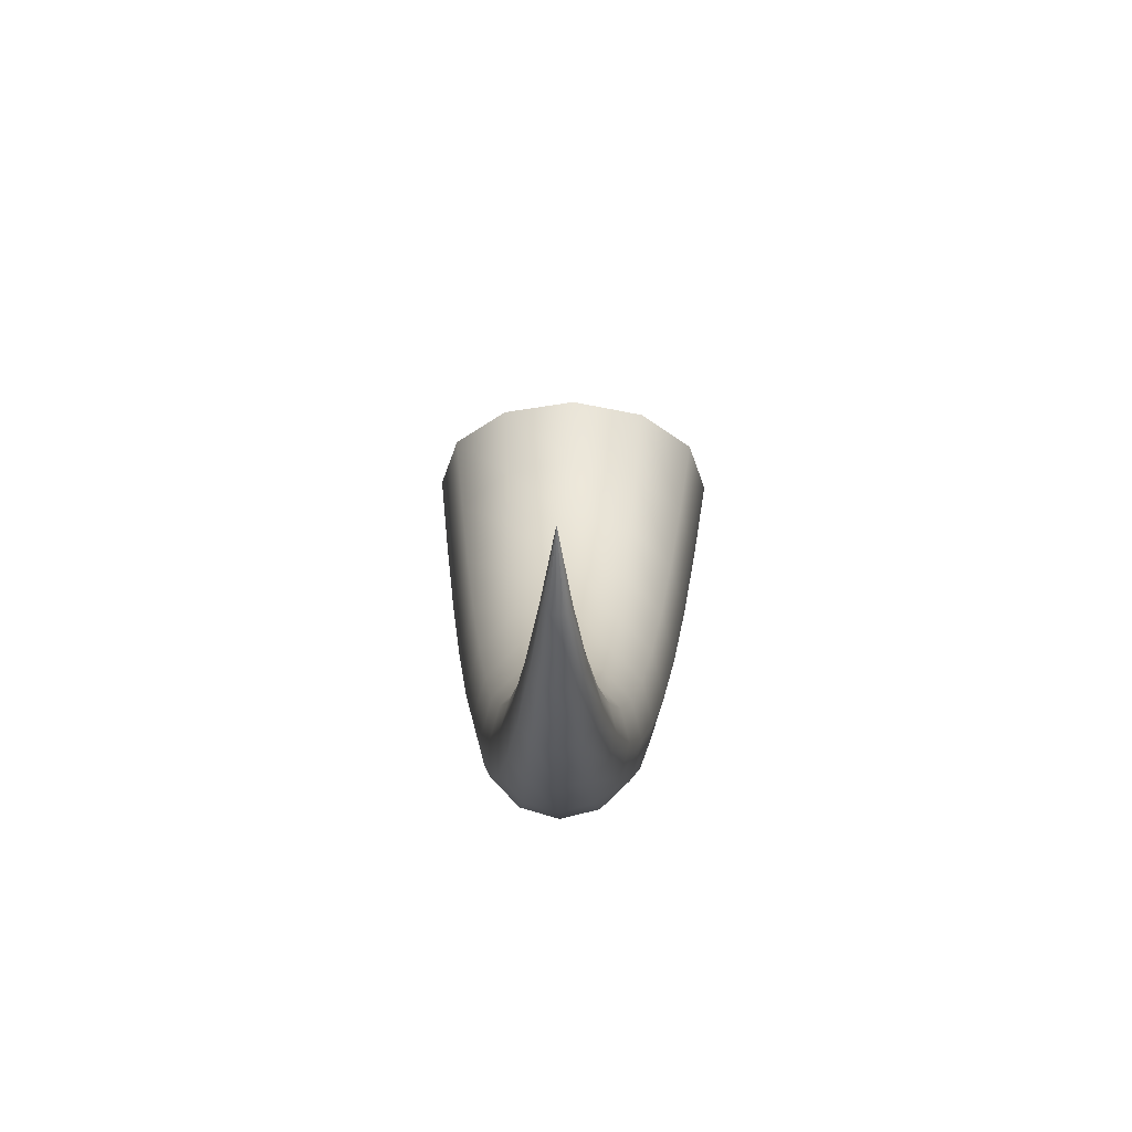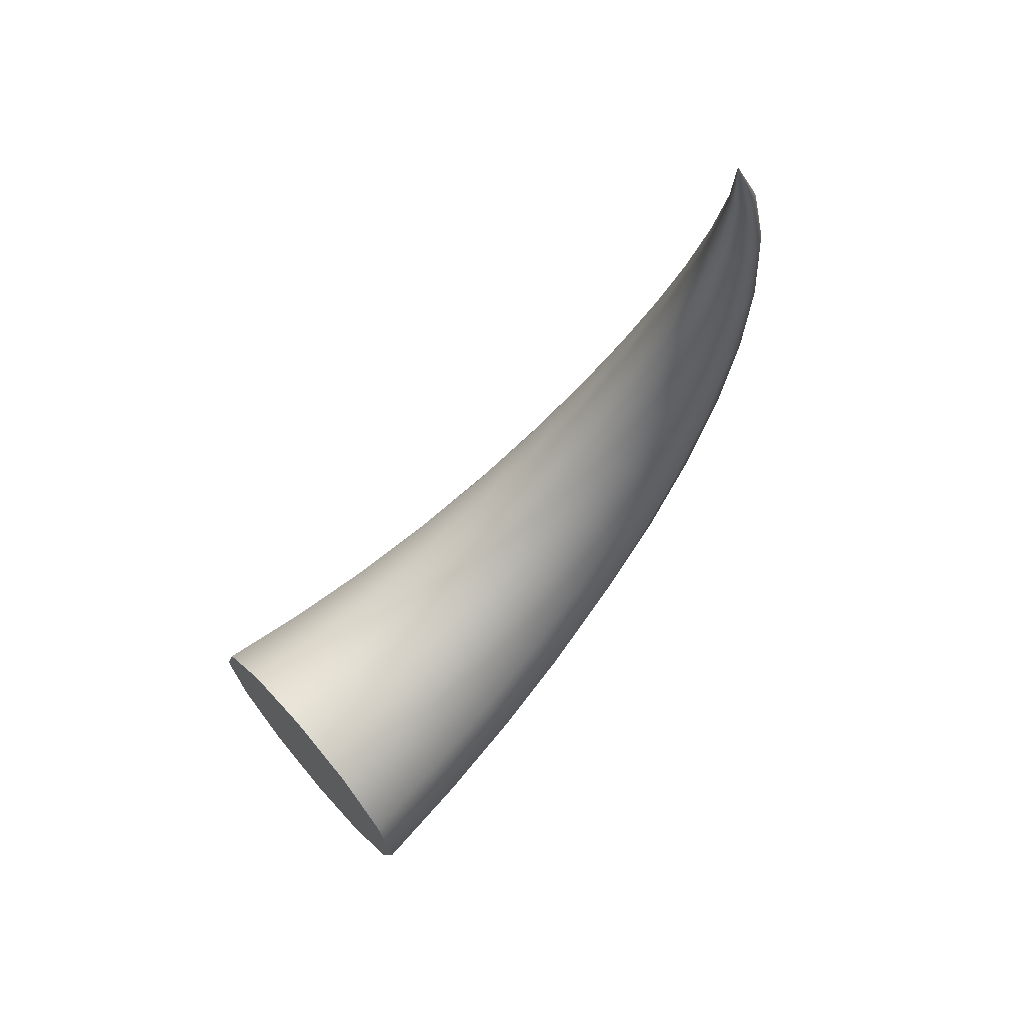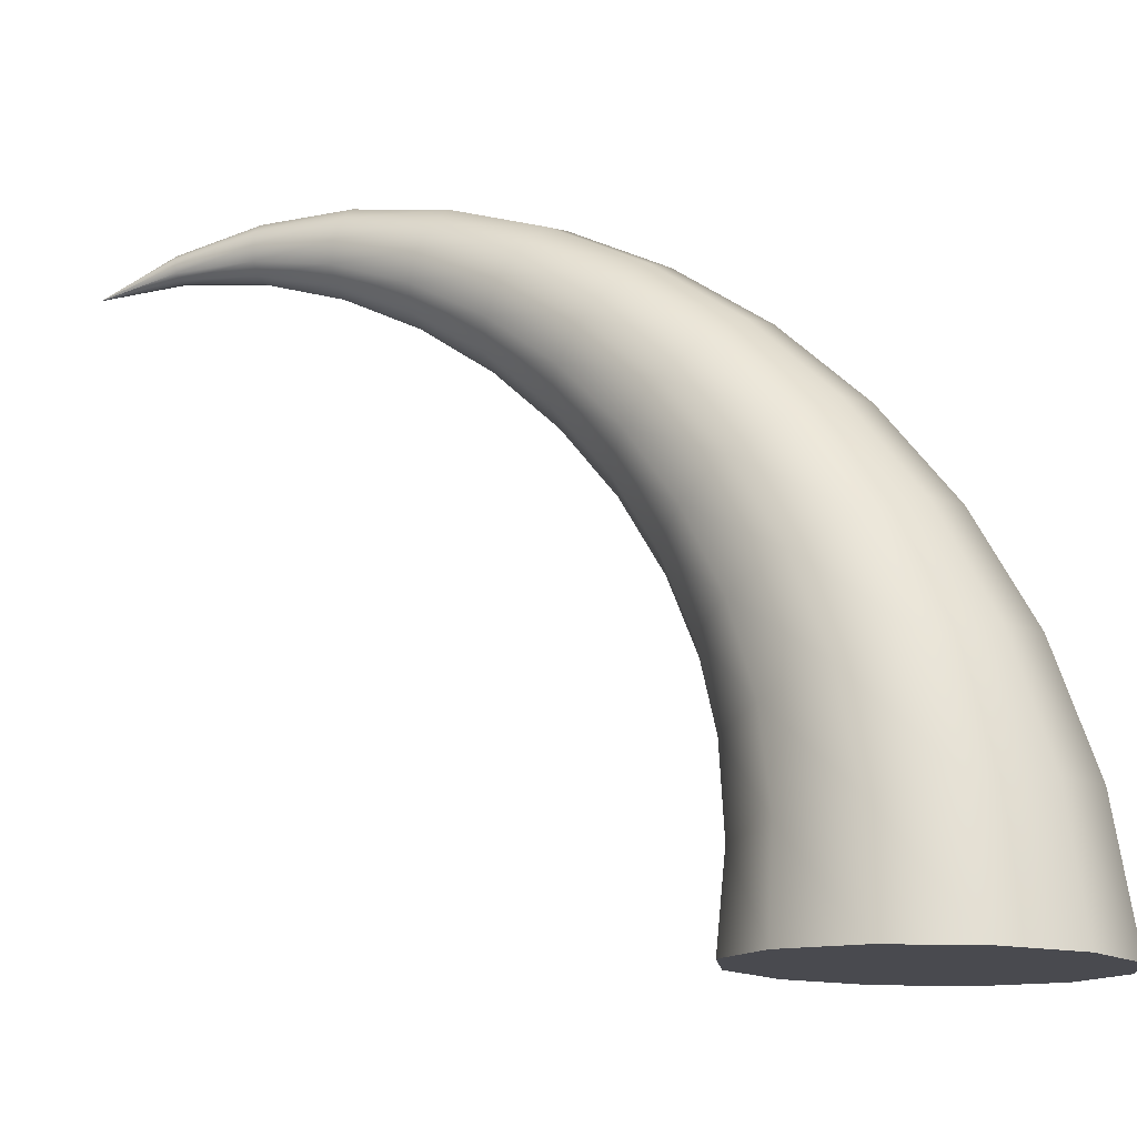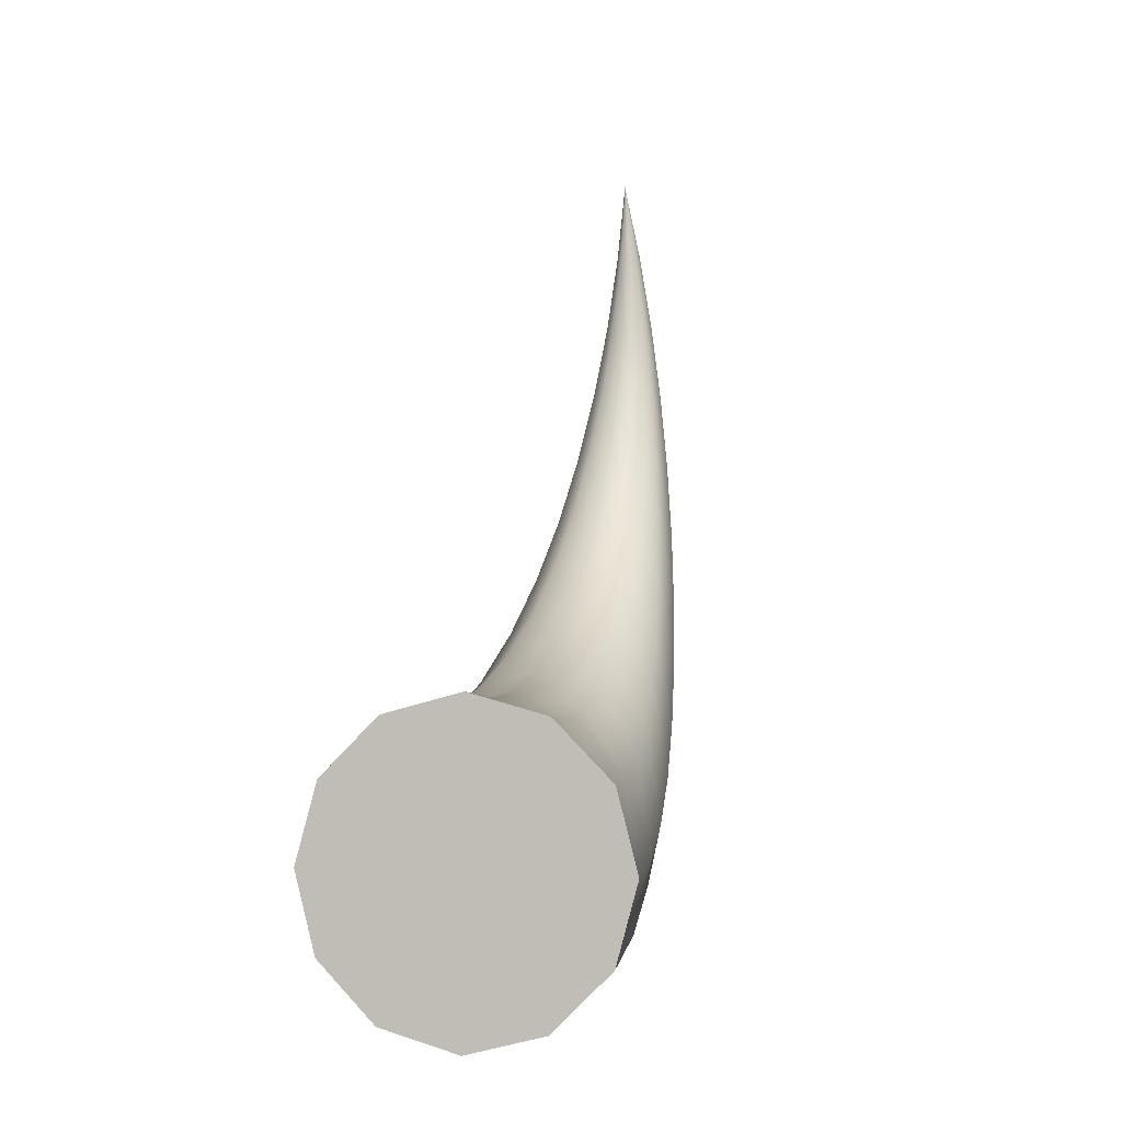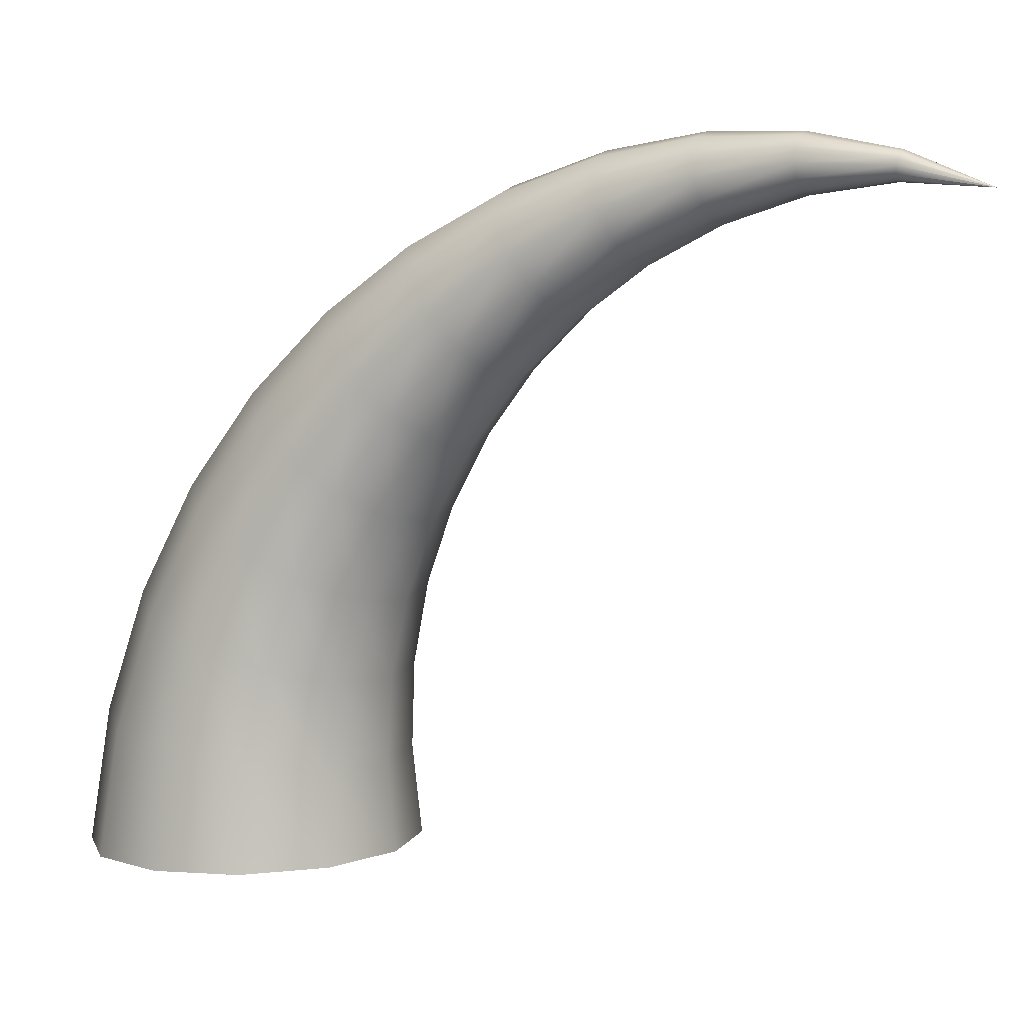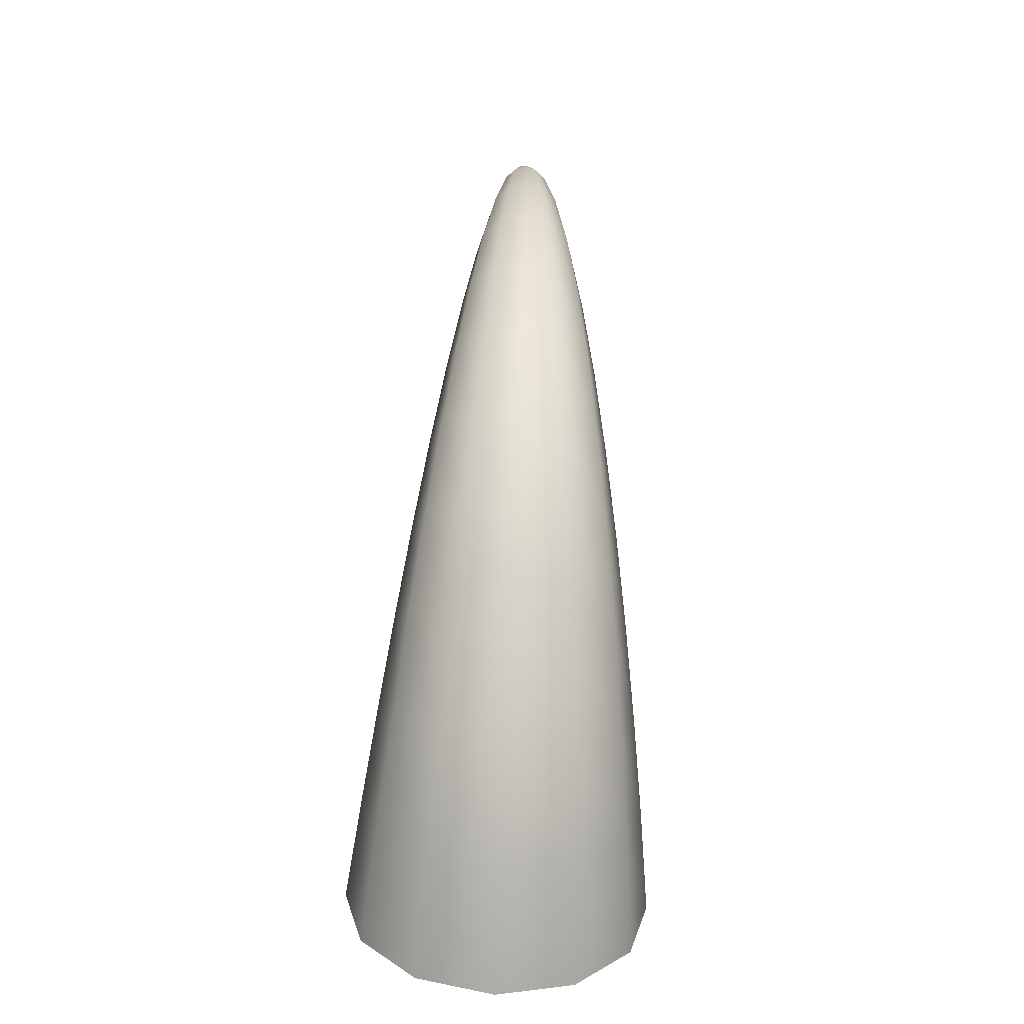
<metadata>
{"format":"obj","ext":"obj","renderer":"f3d","projection":"perspective","resolution":1024,"background":"white","views":[{"elev":53.9,"azim":1.5,"up":"+Y"},{"elev":69.8,"azim":-130.9,"up":"+Y"},{"elev":-14.1,"azim":-68.8,"up":"+Z"},{"elev":-1.8,"azim":-164.8,"up":"+Y"},{"elev":6.6,"azim":120.1,"up":"+Z"},{"elev":-67.8,"azim":-2.9,"up":"+Y"}]}
</metadata>
<code>
o BezierCurve
v 0.4695 0.1114 -1.679
v 0.8133 -0.2323 -1.686
v 0.9392 -0.7019 -1.697
v 0.8133 -1.172 -1.707
v 0.4695 -1.515 -1.714
v -0.000243 -1.641 -1.717
v -0.4699 -1.515 -1.714
v -0.8138 -1.172 -1.707
v -0.9396 -0.7019 -1.697
v -0.8138 -0.2323 -1.686
v -0.4699 0.1114 -1.679
v -0.000245 0.2373 -1.676
v -0.000244 3.592 1.921
v -0.000244 3.592 1.921
v -0.000244 3.592 1.921
v -0.000244 3.592 1.921
v -0.000244 3.592 1.921
v -0.000244 3.592 1.921
v -0.000244 3.592 1.921
v -0.000244 3.592 1.921
v -0.000244 3.592 1.921
v -0.000244 3.592 1.921
v -0.000244 3.592 1.921
v -0.000244 3.592 1.921
v 0.0389 3.11 1.96
v 0.06755 3.114 1.988
v 0.07804 3.119 2.027
v 0.06755 3.124 2.066
v 0.0389 3.127 2.094
v -0.000244 3.129 2.105
v -0.03939 3.127 2.094
v -0.06804 3.124 2.066
v -0.07853 3.119 2.027
v -0.06804 3.114 1.988
v -0.03939 3.11 1.96
v -0.000244 3.109 1.95
v 0.07804 2.636 1.909
v 0.1353 2.633 1.966
v 0.1563 2.63 2.045
v 0.1353 2.626 2.123
v 0.07804 2.623 2.18
v -0.000244 2.622 2.201
v -0.07853 2.623 2.18
v -0.1358 2.626 2.123
v -0.1568 2.63 2.045
v -0.1358 2.633 1.966
v -0.07853 2.636 1.909
v -0.000244 2.637 1.888
v 0.1172 2.178 1.779
v 0.2031 2.16 1.863
v 0.2346 2.135 1.977
v 0.2031 2.11 2.092
v 0.1172 2.092 2.176
v -0.000243 2.085 2.207
v -0.1177 2.092 2.176
v -0.2036 2.11 2.092
v -0.2351 2.135 1.977
v -0.2036 2.16 1.863
v -0.1177 2.178 1.779
v -0.000244 2.185 1.748
v 0.1563 1.744 1.577
v 0.2709 1.703 1.684
v 0.3129 1.647 1.83
v 0.2709 1.59 1.976
v 0.1563 1.549 2.083
v -0.000243 1.534 2.122
v -0.1568 1.549 2.083
v -0.2714 1.59 1.976
v -0.3134 1.647 1.83
v -0.2714 1.703 1.684
v -0.1568 1.744 1.577
v -0.000244 1.759 1.538
v 0.1955 1.342 1.312
v 0.3387 1.272 1.437
v 0.3912 1.175 1.607
v 0.3387 1.079 1.778
v 0.1955 1.009 1.902
v -0.000243 0.9829 1.948
v -0.196 1.009 1.902
v -0.3392 1.079 1.778
v -0.3917 1.175 1.607
v -0.3392 1.272 1.437
v -0.196 1.342 1.312
v -0.000244 1.368 1.266
v 0.2346 0.9813 0.9912
v 0.4065 0.8761 1.127
v 0.4695 0.7325 1.313
v 0.4065 0.5888 1.499
v 0.2346 0.4837 1.635
v -0.000243 0.4452 1.685
v -0.2351 0.4837 1.635
v -0.407 0.5888 1.499
v -0.4699 0.7325 1.313
v -0.407 0.8761 1.127
v -0.2351 0.9813 0.9912
v -0.000244 1.02 0.9414
v 0.2737 0.6706 0.6225
v 0.4743 0.5263 0.7618
v 0.5477 0.3291 0.9521
v 0.4743 0.132 1.142
v 0.2737 -0.01229 1.282
v -0.000243 -0.06511 1.333
v -0.2742 -0.01229 1.282
v -0.4748 0.132 1.142
v -0.5482 0.3291 0.9521
v -0.4748 0.5263 0.7618
v -0.2742 0.6706 0.6225
v -0.000244 0.7234 0.5715
v 0.3129 0.4183 0.2142
v 0.5421 0.2316 0.3473
v 0.626 -0.0234 0.529
v 0.5421 -0.2784 0.7107
v 0.3129 -0.4651 0.8437
v -0.000243 -0.5334 0.8924
v -0.3134 -0.4651 0.8437
v -0.5426 -0.2784 0.7107
v -0.6265 -0.0234 0.529
v -0.5426 0.2316 0.3473
v -0.3134 0.4183 0.2142
v -0.000244 0.4866 0.1656
v 0.352 0.2314 -0.2256
v 0.6099 0.000884 -0.1099
v 0.7043 -0.314 0.04805
v 0.6099 -0.6289 0.206
v 0.352 -0.8594 0.3217
v -0.000243 -0.9437 0.364
v -0.3525 -0.8594 0.3217
v -0.6104 -0.6289 0.206
v -0.7048 -0.314 0.04806
v -0.6104 0.000883 -0.1099
v -0.3525 0.2314 -0.2256
v -0.000244 0.3158 -0.2679
v 0.3912 0.1152 -0.69
v 0.6777 -0.1581 -0.6039
v 0.7826 -0.5314 -0.4862
v 0.6777 -0.9047 -0.3685
v 0.3912 -1.178 -0.2823
v -0.000243 -1.278 -0.2508
v -0.3917 -1.178 -0.2823
v -0.6782 -0.9047 -0.3685
v -0.7831 -0.5314 -0.4862
v -0.6782 -0.1581 -0.6039
v -0.3917 0.1152 -0.69
v -0.000244 0.2152 -0.7216
v 0.4303 0.0738 -1.175
v 0.7455 -0.2382 -1.13
v 0.8609 -0.6644 -1.069
v 0.7455 -1.091 -1.008
v 0.4303 -1.403 -0.9637
v -0.000243 -1.517 -0.9474
v -0.4308 -1.403 -0.9637
v -0.746 -1.091 -1.008
v -0.8614 -0.6644 -1.069
v -0.746 -0.2382 -1.13
v -0.4308 0.0738 -1.175
v -0.000245 0.188 -1.191
v 0.4695 0.1114 -1.679
v 0.8133 -0.2323 -1.686
v 0.9392 -0.7019 -1.697
v 0.8133 -1.172 -1.707
v 0.4695 -1.515 -1.714
v -0.000243 -1.641 -1.717
v -0.4699 -1.515 -1.714
v -0.8138 -1.172 -1.707
v -0.9396 -0.7019 -1.697
v -0.8138 -0.2323 -1.686
v -0.4699 0.1114 -1.679
v -0.000245 0.2373 -1.676
f 10 8 9
f 11 8 10
f 11 7 8
f 12 7 11
f 12 6 7
f 1 6 12
f 1 5 6
f 2 5 1
f 2 4 5
f 3 4 2
f 13 25 36 24
f 14 26 25 13
f 15 27 26 14
f 16 28 27 15
f 17 29 28 16
f 18 30 29 17
f 19 31 30 18
f 20 32 31 19
f 21 33 32 20
f 22 34 33 21
f 23 35 34 22
f 24 36 35 23
f 25 37 48 36
f 26 38 37 25
f 27 39 38 26
f 28 40 39 27
f 29 41 40 28
f 30 42 41 29
f 31 43 42 30
f 32 44 43 31
f 33 45 44 32
f 34 46 45 33
f 35 47 46 34
f 36 48 47 35
f 37 49 60 48
f 38 50 49 37
f 39 51 50 38
f 40 52 51 39
f 41 53 52 40
f 42 54 53 41
f 43 55 54 42
f 44 56 55 43
f 45 57 56 44
f 46 58 57 45
f 47 59 58 46
f 48 60 59 47
f 49 61 72 60
f 50 62 61 49
f 51 63 62 50
f 52 64 63 51
f 53 65 64 52
f 54 66 65 53
f 55 67 66 54
f 56 68 67 55
f 57 69 68 56
f 58 70 69 57
f 59 71 70 58
f 60 72 71 59
f 61 73 84 72
f 62 74 73 61
f 63 75 74 62
f 64 76 75 63
f 65 77 76 64
f 66 78 77 65
f 67 79 78 66
f 68 80 79 67
f 69 81 80 68
f 70 82 81 69
f 71 83 82 70
f 72 84 83 71
f 73 85 96 84
f 74 86 85 73
f 75 87 86 74
f 76 88 87 75
f 77 89 88 76
f 78 90 89 77
f 79 91 90 78
f 80 92 91 79
f 81 93 92 80
f 82 94 93 81
f 83 95 94 82
f 84 96 95 83
f 85 97 108 96
f 86 98 97 85
f 87 99 98 86
f 88 100 99 87
f 89 101 100 88
f 90 102 101 89
f 91 103 102 90
f 92 104 103 91
f 93 105 104 92
f 94 106 105 93
f 95 107 106 94
f 96 108 107 95
f 97 109 120 108
f 98 110 109 97
f 99 111 110 98
f 100 112 111 99
f 101 113 112 100
f 102 114 113 101
f 103 115 114 102
f 104 116 115 103
f 105 117 116 104
f 106 118 117 105
f 107 119 118 106
f 108 120 119 107
f 109 121 132 120
f 110 122 121 109
f 111 123 122 110
f 112 124 123 111
f 113 125 124 112
f 114 126 125 113
f 115 127 126 114
f 116 128 127 115
f 117 129 128 116
f 118 130 129 117
f 119 131 130 118
f 120 132 131 119
f 121 133 144 132
f 122 134 133 121
f 123 135 134 122
f 124 136 135 123
f 125 137 136 124
f 126 138 137 125
f 127 139 138 126
f 128 140 139 127
f 129 141 140 128
f 130 142 141 129
f 131 143 142 130
f 132 144 143 131
f 133 145 156 144
f 134 146 145 133
f 135 147 146 134
f 136 148 147 135
f 137 149 148 136
f 138 150 149 137
f 139 151 150 138
f 140 152 151 139
f 141 153 152 140
f 142 154 153 141
f 143 155 154 142
f 144 156 155 143
f 145 157 168 156
f 146 158 157 145
f 147 159 158 146
f 148 160 159 147
f 149 161 160 148
f 150 162 161 149
f 151 163 162 150
f 152 164 163 151
f 153 165 164 152
f 154 166 165 153
f 155 167 166 154
f 156 168 167 155

</code>
